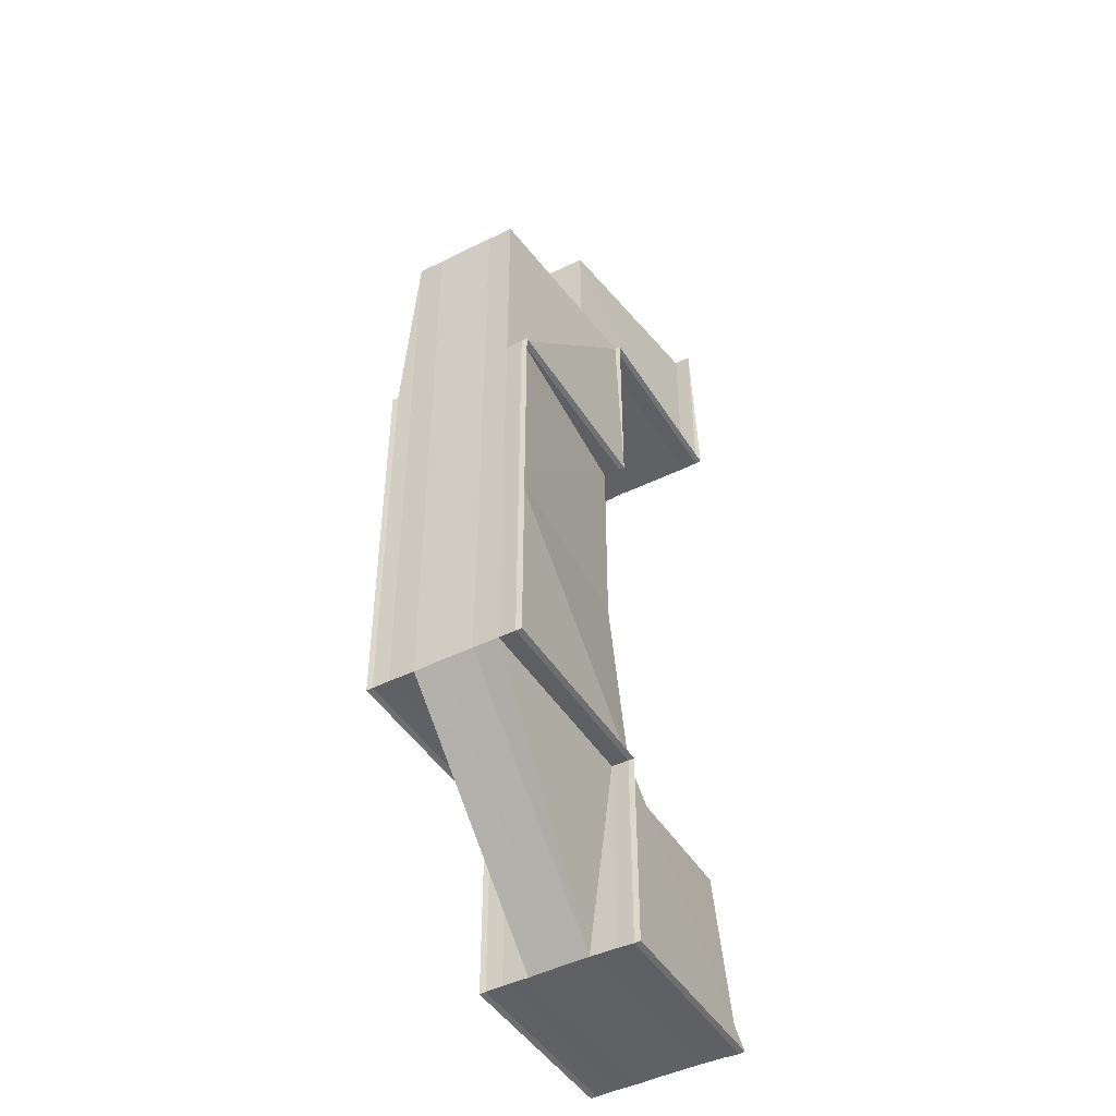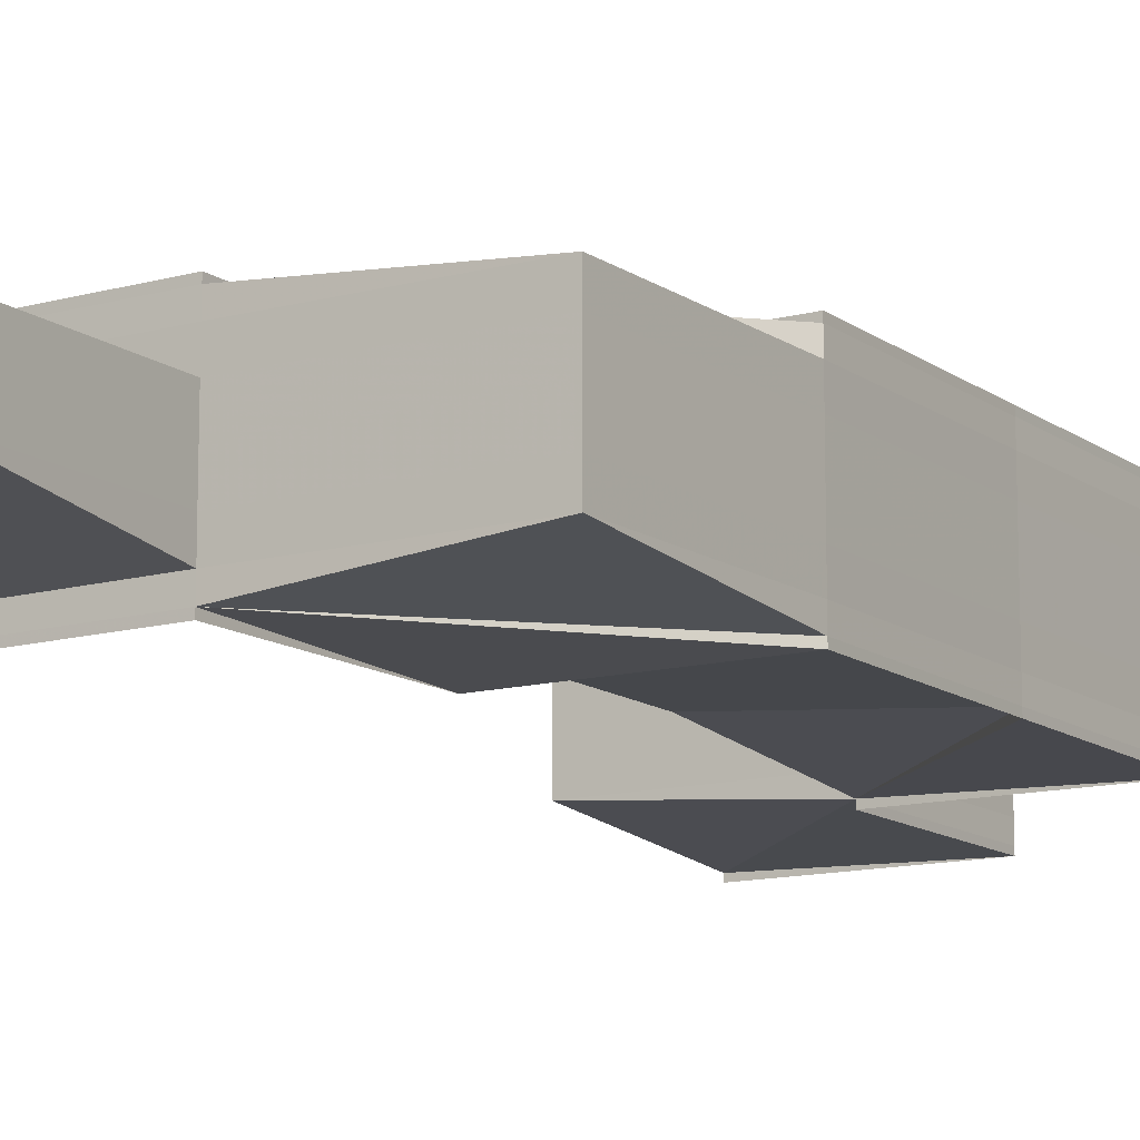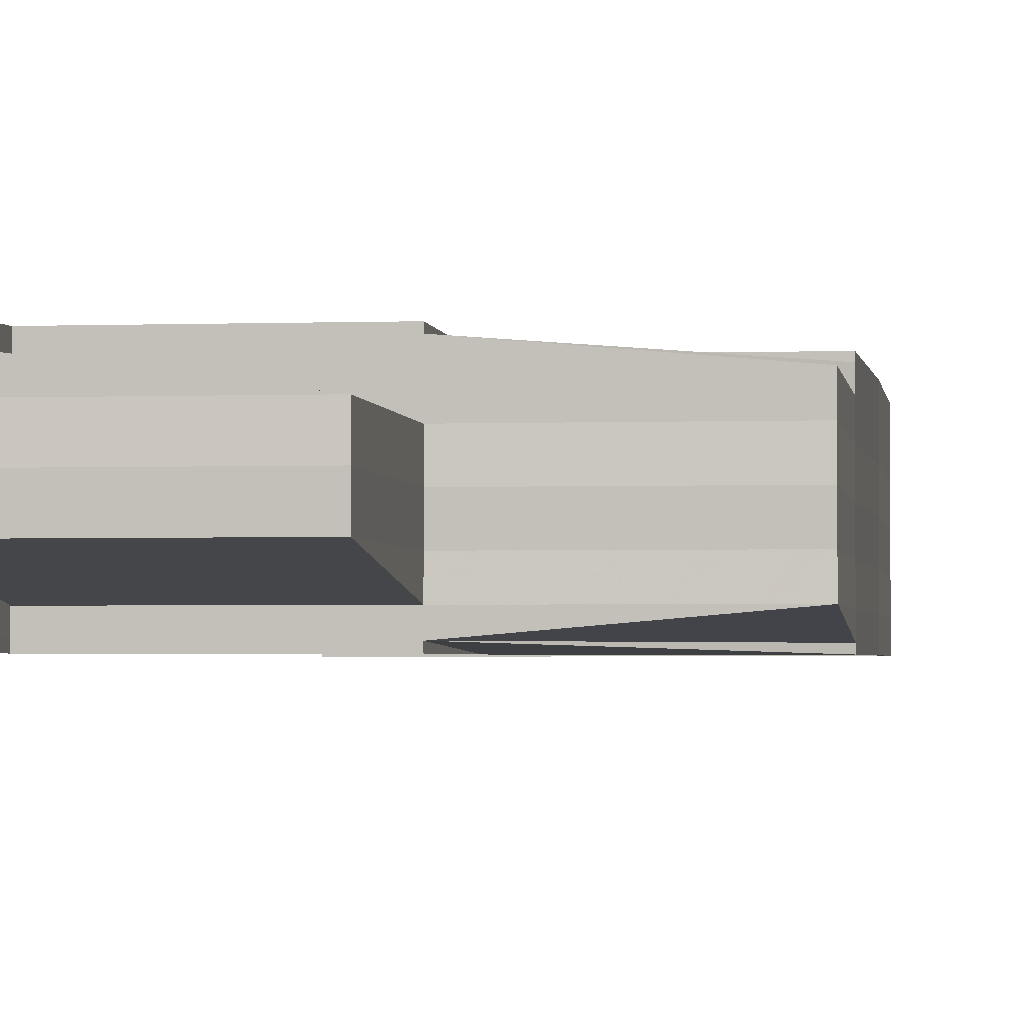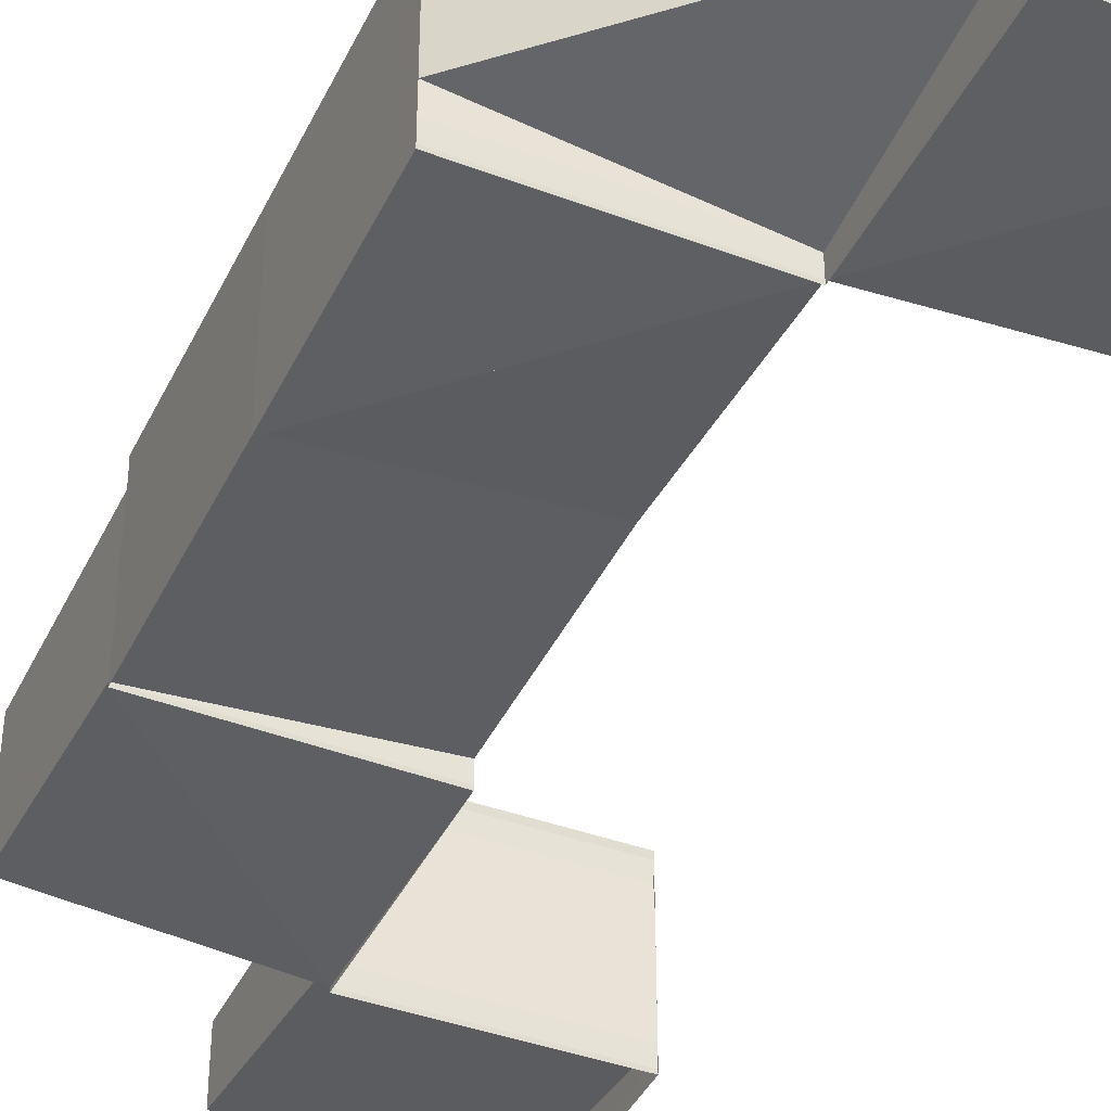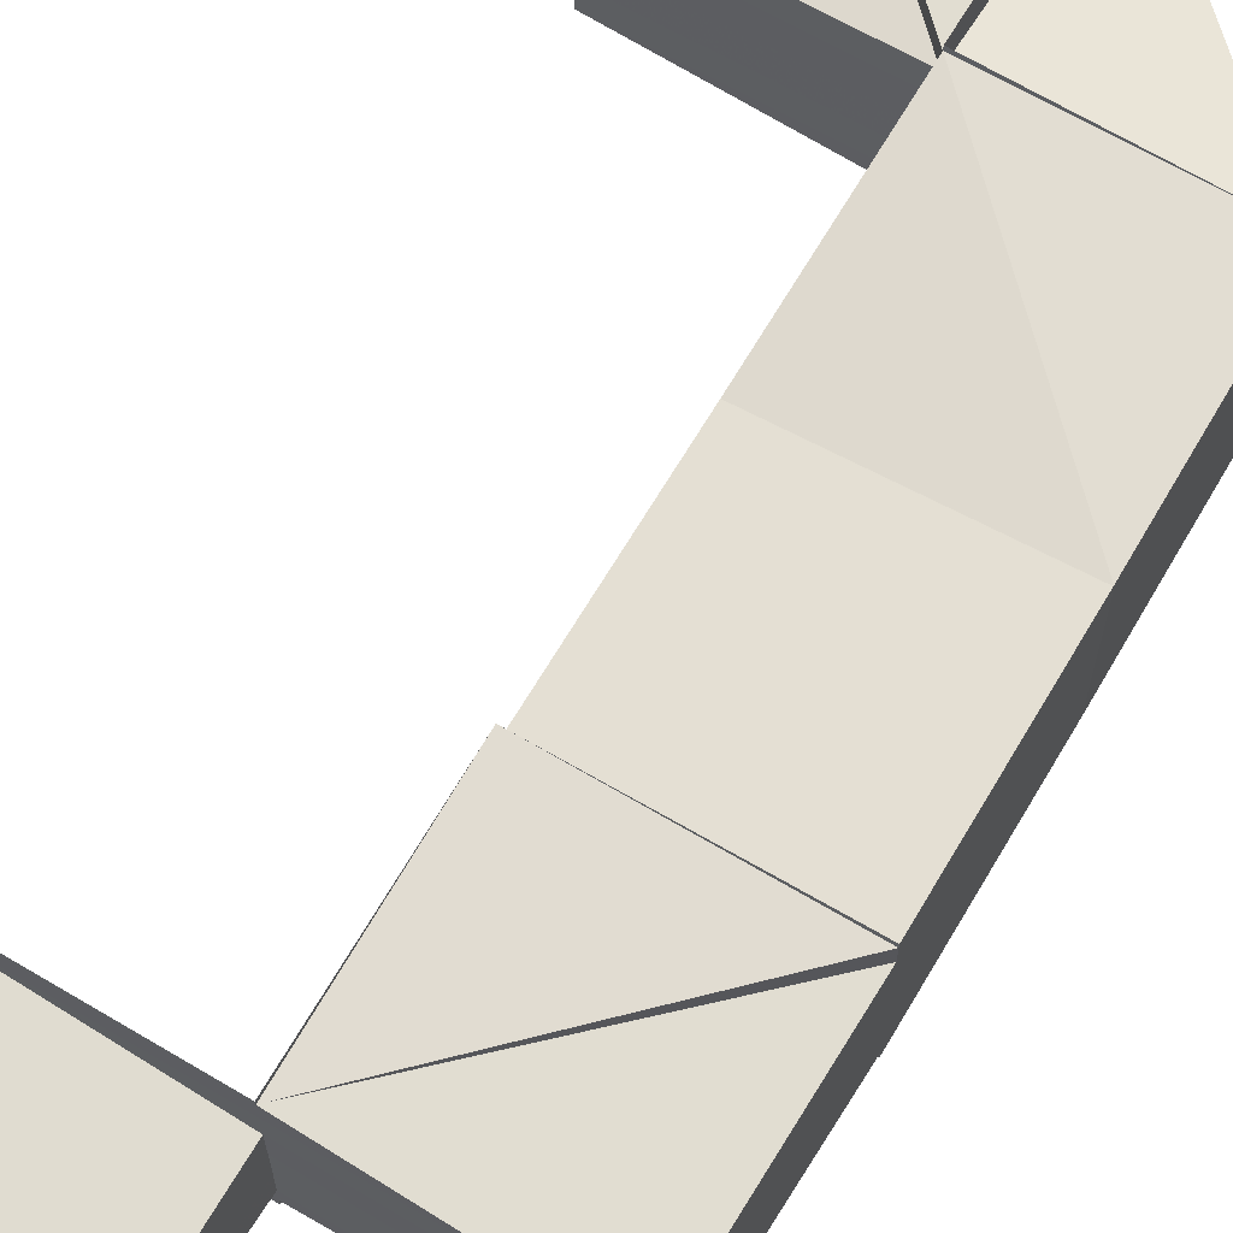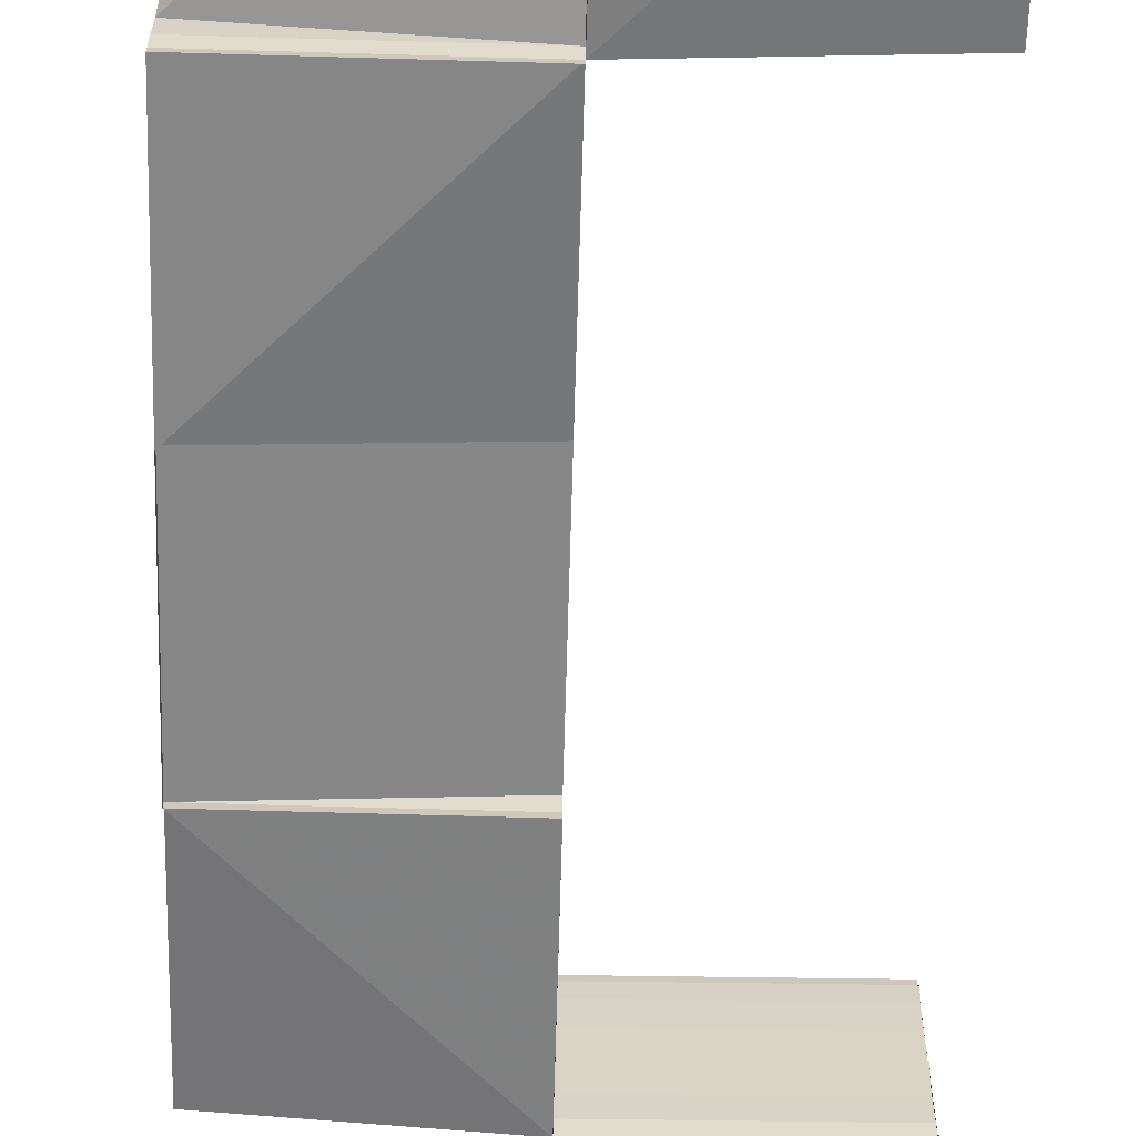
<metadata>
{"format":"obj","ext":"obj","renderer":"f3d","projection":"perspective","resolution":1024,"background":"white","views":[{"elev":-45.6,"azim":-60.1,"up":"+Y"},{"elev":-12.7,"azim":-147.9,"up":"+Z"},{"elev":-2.3,"azim":-172.3,"up":"+Z"},{"elev":-41.7,"azim":-24.3,"up":"+Z"},{"elev":66.8,"azim":-149.3,"up":"+Z"},{"elev":-61.9,"azim":-1.4,"up":"+Z"}]}
</metadata>
<code>
o 2108
v 2222 1860 7.657
v 2222 1860 7.658
v 2222 1860 7.658
v 2222 1860 7.656
v 2222 1860 7.657
v 2222 1860 7.658
v 2222 1860 7.657
v 2222 1860 7.656
v 2222 1860 7.657
v 2222 1860 7.658
v 2222 1860 7.66
v 2222 1860 7.66
v 2222 1860 7.66
v 2222 1860 7.661
v 2222 1860 7.66
v 2222 1860 7.66
v 2222 1860 7.661
v 2222 1860 7.661
v 2222 1860 7.662
v 2222 1860 7.662
v 2222 1860 7.662
v 2222 1860 7.663
v 2222 1860 7.662
v 2222 1860 7.661
v 2222 1860 7.661
v 2222 1860 7.66
v 2222 1860 7.663
v 2222 1860 7.663
v 2222 1860 7.661
v 2222 1860 7.663
v 2222 1860 7.664
v 2222 1860 7.663
v 2222 1860 7.664
v 2222 1860 7.664
v 2222 1860 7.664
v 2222 1860 7.664
v 2222 1860 7.664
v 2222 1860 7.664
v 2222 1860 7.663
v 2222 1860 7.664
v 2222 1860 7.664
v 2222 1860 7.663
v 2222 1860 7.663
v 2222 1860 7.662
v 2222 1860 7.662
v 2222 1860 7.662
v 2222 1860 7.662
v 2222 1860 7.662
v 2222 1860 7.661
v 2222 1860 7.661
v 2222 1860 7.662
v 2222 1860 7.66
v 2222 1860 7.661
v 2222 1860 7.661
v 2222 1860 7.662
v 2222 1860 7.661
v 2222 1860 7.661
v 2222 1860 7.662
v 2222 1860 7.662
v 2222 1860 7.66
v 2222 1860 7.66
v 2222 1860 7.661
v 2222 1860 7.661
v 2222 1860 7.662
v 2222 1860 7.66
v 2222 1860 7.66
v 2222 1860 7.661
v 2222 1860 7.661
v 2222 1860 7.662
v 2222 1860 7.66
v 2222 1860 7.66
v 2222 1860 7.658
v 2222 1860 7.658
v 2222 1860 7.658
v 2222 1860 7.658
v 2222 1860 7.657
v 2222 1860 7.657
v 2222 1860 7.657
v 2222 1860 7.657
v 2222 1860 7.657
v 2222 1860 7.656
v 2222 1860 7.658
v 2222 1860 7.656
v 2222 1860 7.657
v 2222 1860 7.657
v 2222 1860 7.658
v 2222 1860 7.657
v 2222 1860 7.656
v 2222 1860 7.656
v 2222 1860 7.656
v 2222 1860 7.656
v 2222 1860 7.657
v 2222 1860 7.656
v 2222 1860 7.656
v 2222 1860 7.656
v 2222 1860 7.656
v 2222 1860 7.656
v 2222 1860 7.656
v 2222 1860 7.656
v 2222 1860 7.656
v 2222 1860 7.656
v 2222 1860 7.656
v 2222 1860 7.656
v 2222 1860 7.656
v 2222 1860 7.656
v 2222 1860 7.656
v 2222 1860 7.656
v 2222 1860 7.656
v 2222 1860 7.656
v 2222 1860 7.656
v 2222 1860 7.657
v 2222 1860 7.656
v 2222 1860 7.656
v 2222 1860 7.657
v 2222 1860 7.656
v 2222 1860 7.656
v 2222 1860 7.656
v 2222 1860 7.656
v 2222 1860 7.656
v 2222 1860 7.657
v 2222 1860 7.656
v 2222 1860 7.656
v 2222 1860 7.656
v 2222 1860 7.656
v 2222 1860 7.657
v 2222 1860 7.656
v 2222 1860 7.656
v 2222 1860 7.656
v 2222 1860 7.658
v 2222 1860 7.658
v 2222 1860 7.66
v 2222 1860 7.657
v 2222 1860 7.657
v 2222 1860 7.658
v 2222 1860 7.657
v 2222 1860 7.656
v 2222 1860 7.656
v 2222 1860 7.656
v 2222 1860 7.656
v 2222 1860 7.656
v 2222 1860 7.656
v 2222 1860 7.66
v 2222 1860 7.658
v 2222 1860 7.66
v 2222 1860 7.662
v 2222 1860 7.661
v 2222 1860 7.661
v 2222 1860 7.658
v 2222 1860 7.662
v 2222 1860 7.662
v 2222 1860 7.663
v 2222 1860 7.663
v 2222 1860 7.662
v 2222 1860 7.662
v 2222 1860 7.664
v 2222 1860 7.664
v 2222 1860 7.663
v 2222 1860 7.663
v 2222 1860 7.663
v 2222 1860 7.664
v 2222 1860 7.664
v 2222 1860 7.663
v 2222 1860 7.663
v 2222 1860 7.662
v 2222 1860 7.662
v 2222 1860 7.662
v 2222 1860 7.663
v 2222 1860 7.663
v 2222 1860 7.663
v 2222 1860 7.664
v 2222 1860 7.663
v 2222 1860 7.662
v 2222 1860 7.664
v 2222 1860 7.664
v 2222 1860 7.663
v 2222 1860 7.664
v 2222 1860 7.663
v 2222 1860 7.664
v 2222 1860 7.664
v 2222 1860 7.664
v 2222 1860 7.663
v 2222 1860 7.663
v 2222 1860 7.664
v 2222 1860 7.662
v 2222 1860 7.663
v 2222 1860 7.663
v 2222 1860 7.664
v 2222 1860 7.662
v 2222 1860 7.663
v 2222 1860 7.661
v 2222 1860 7.661
v 2222 1860 7.66
v 2222 1860 7.66
v 2222 1860 7.663
v 2222 1860 7.662
v 2222 1860 7.662
v 2222 1860 7.661
v 2222 1860 7.662
v 2222 1860 7.663
v 2222 1860 7.66
v 2222 1860 7.662
v 2222 1860 7.662
v 2222 1860 7.663
v 2222 1860 7.664
v 2222 1860 7.664
v 2222 1860 7.663
v 2222 1860 7.662
v 2222 1860 7.664
v 2222 1860 7.663
v 2222 1860 7.662
v 2222 1860 7.662
v 2222 1860 7.661
v 2222 1860 7.662
v 2222 1860 7.661
v 2222 1860 7.662
v 2222 1860 7.663
v 2222 1860 7.662
v 2222 1860 7.664
v 2222 1860 7.662
v 2222 1860 7.664
v 2222 1860 7.664
v 2222 1860 7.661
v 2222 1860 7.662
v 2222 1860 7.661
v 2222 1860 7.663
v 2222 1860 7.662
v 2222 1860 7.663
v 2222 1860 7.664
v 2222 1860 7.66
v 2222 1860 7.662
v 2222 1860 7.664
v 2222 1860 7.66
v 2222 1860 7.661
v 2222 1860 7.661
v 2222 1860 7.66
v 2222 1860 7.66
v 2222 1860 7.658
v 2222 1860 7.658
v 2222 1860 7.658
v 2222 1860 7.66
v 2222 1860 7.657
v 2222 1860 7.658
v 2222 1860 7.657
v 2222 1860 7.658
v 2222 1860 7.657
v 2222 1860 7.656
v 2222 1860 7.658
v 2222 1860 7.657
v 2222 1860 7.656
v 2222 1860 7.657
v 2222 1860 7.656
v 2222 1860 7.656
v 2222 1860 7.658
v 2222 1860 7.657
v 2222 1860 7.66
v 2222 1860 7.66
v 2222 1860 7.661
v 2222 1860 7.661
v 2222 1860 7.658
v 2222 1860 7.66
v 2222 1860 7.657
v 2222 1860 7.657
v 2222 1860 7.656
v 2222 1860 7.656
v 2222 1860 7.656
v 2222 1860 7.656
v 2222 1860 7.656
v 2222 1860 7.662
v 2222 1860 7.661
v 2222 1860 7.658
v 2222 1860 7.662
v 2222 1860 7.656
v 2222 1860 7.656
v 2222 1860 7.656
v 2222 1860 7.656
v 2222 1860 7.657
v 2222 1860 7.656
v 2222 1860 7.658
v 2222 1860 7.657
v 2222 1860 7.658
v 2222 1860 7.662
v 2222 1860 7.663
v 2222 1860 7.662
v 2222 1860 7.662
v 2222 1860 7.662
v 2222 1860 7.661
v 2222 1860 7.664
v 2222 1860 7.664
v 2222 1860 7.663
v 2222 1860 7.662
v 2222 1860 7.662
v 2222 1860 7.658
v 2222 1860 7.658
v 2222 1860 7.657
v 2222 1860 7.658
v 2222 1860 7.657
v 2222 1860 7.657
v 2222 1860 7.656
v 2222 1860 7.656
v 2222 1860 7.656
v 2222 1860 7.657
v 2222 1860 7.658
v 2222 1860 7.658
v 2222 1860 7.658
v 2222 1860 7.657
v 2222 1860 7.66
v 2222 1860 7.656
v 2222 1860 7.657
v 2222 1860 7.66
v 2222 1860 7.661
v 2222 1860 7.661
v 2222 1860 7.662
v 2222 1860 7.662
v 2222 1860 7.662
v 2222 1860 7.663
v 2222 1860 7.656
v 2222 1860 7.656
v 2222 1860 7.656
v 2222 1860 7.657
v 2222 1860 7.657
v 2222 1860 7.656
v 2222 1860 7.656
v 2222 1860 7.657
v 2222 1860 7.658
v 2222 1860 7.657
v 2222 1860 7.657
v 2222 1860 7.658
v 2222 1860 7.657
v 2222 1860 7.663
v 2222 1860 7.664
v 2222 1860 7.664
v 2222 1860 7.663
v 2222 1860 7.657
v 2222 1860 7.656
v 2222 1860 7.656
v 2222 1860 7.656
v 2222 1860 7.656
v 2222 1860 7.656
v 2222 1860 7.656
v 2222 1860 7.656
v 2222 1860 7.657
v 2222 1860 7.656
f 1 2 3
f 4 5 1
f 3 6 1
f 1 7 8
f 9 10 2
f 10 11 12
f 3 12 13
f 12 14 15
f 13 16 3
f 11 17 18
f 17 19 20
f 21 19 22
f 23 20 22
f 24 18 23
f 24 25 13
f 23 25 24
f 25 16 26
f 27 28 23
f 25 29 16
f 27 30 31
f 32 33 31
f 32 34 35
f 32 36 37
f 38 36 39
f 40 41 27
f 41 42 43
f 44 45 39
f 42 46 47
f 47 48 49
f 50 51 47
f 52 50 53
f 54 55 45
f 56 57 44
f 57 54 58
f 57 58 59
f 60 54 57
f 60 61 62
f 60 63 54
f 54 63 64
f 65 60 57
f 66 65 56
f 65 57 67
f 68 67 69
f 70 71 68
f 72 65 71
f 73 72 66
f 74 75 70
f 76 72 75
f 77 76 73
f 78 79 74
f 80 79 81
f 82 9 80
f 83 9 78
f 83 84 77
f 84 85 72
f 86 87 77
f 87 88 89
f 88 90 91
f 77 92 93
f 93 94 95
f 96 90 97
f 98 99 97
f 98 100 101
f 102 103 97
f 100 104 105
f 106 103 107
f 100 108 109
f 110 109 111
f 112 113 110
f 83 106 114
f 115 116 113
f 117 115 118
f 118 119 120
f 83 121 122
f 123 121 97
f 81 124 122
f 8 124 125
f 123 126 8
f 9 126 127
f 8 127 128
f 129 130 131
f 132 133 130
f 134 135 132
f 135 136 137
f 136 138 139
f 140 138 141
f 16 6 129
f 16 142 6
f 142 143 6
f 29 142 16
f 142 144 143
f 145 29 146
f 29 147 142
f 147 144 142
f 144 148 143
f 149 147 29
f 150 149 29
f 151 149 150
f 152 151 145
f 153 154 151
f 155 156 152
f 156 157 158
f 157 159 149
f 159 160 161
f 155 162 163
f 164 151 163
f 163 165 166
f 167 168 165
f 169 159 170
f 159 171 172
f 169 173 174
f 163 175 174
f 176 171 177
f 178 179 177
f 176 180 181
f 182 179 183
f 184 182 185
f 185 186 187
f 188 189 186
f 190 188 64
f 188 190 191
f 190 192 193
f 194 188 195
f 195 196 197
f 198 196 199
f 197 63 200
f 194 201 202
f 199 203 204
f 194 180 204
f 205 206 203
f 207 206 203
f 208 205 209
f 210 207 209
f 207 211 212
f 210 213 214
f 215 212 214
f 216 213 217
f 194 216 218
f 194 216 219
f 216 220 221
f 222 223 217
f 224 222 219
f 225 226 223
f 227 225 215
f 228 225 227
f 229 222 63
f 225 230 229
f 231 225 229
f 232 229 224
f 233 234 232
f 234 235 236
f 200 236 237
f 238 229 236
f 239 238 232
f 232 240 239
f 241 238 242
f 237 242 243
f 235 244 242
f 243 245 246
f 244 247 248
f 249 250 245
f 249 251 252
f 253 248 254
f 255 256 253
f 257 258 255
f 239 259 254
f 260 247 259
f 261 262 239
f 261 262 263
f 264 265 263
f 262 266 267
f 265 266 267
f 268 269 257
f 269 260 240
f 269 260 229
f 260 270 229
f 271 269 229
f 272 273 229
f 274 272 275
f 276 272 229
f 276 272 277
f 278 276 229
f 279 276 274
f 280 276 279
f 281 282 27
f 282 283 284
f 281 285 286
f 287 282 28
f 288 287 289
f 290 291 286
f 289 167 290
f 292 293 294
f 295 148 296
f 296 297 298
f 298 299 300
f 297 299 94
f 148 297 92
f 297 301 299
f 148 302 297
f 302 301 297
f 302 303 301
f 304 305 301
f 306 304 302
f 301 307 105
f 301 308 307
f 309 302 148
f 309 193 302
f 310 306 309
f 144 309 148
f 311 309 144
f 311 191 309
f 312 310 311
f 313 312 311
f 147 311 144
f 314 311 147
f 149 314 147
f 315 314 149
f 316 317 318
f 317 319 320
f 106 317 76
f 317 321 322
f 323 324 72
f 72 324 65
f 323 325 324
f 324 60 65
f 324 242 60
f 116 326 323
f 326 327 324
f 327 326 328
f 327 192 60
f 192 327 303
f 154 329 175
f 330 329 175
f 331 330 332
f 333 334 335
f 336 334 337
f 338 108 337
f 338 339 340
f 338 249 341
f 338 249 342

</code>
